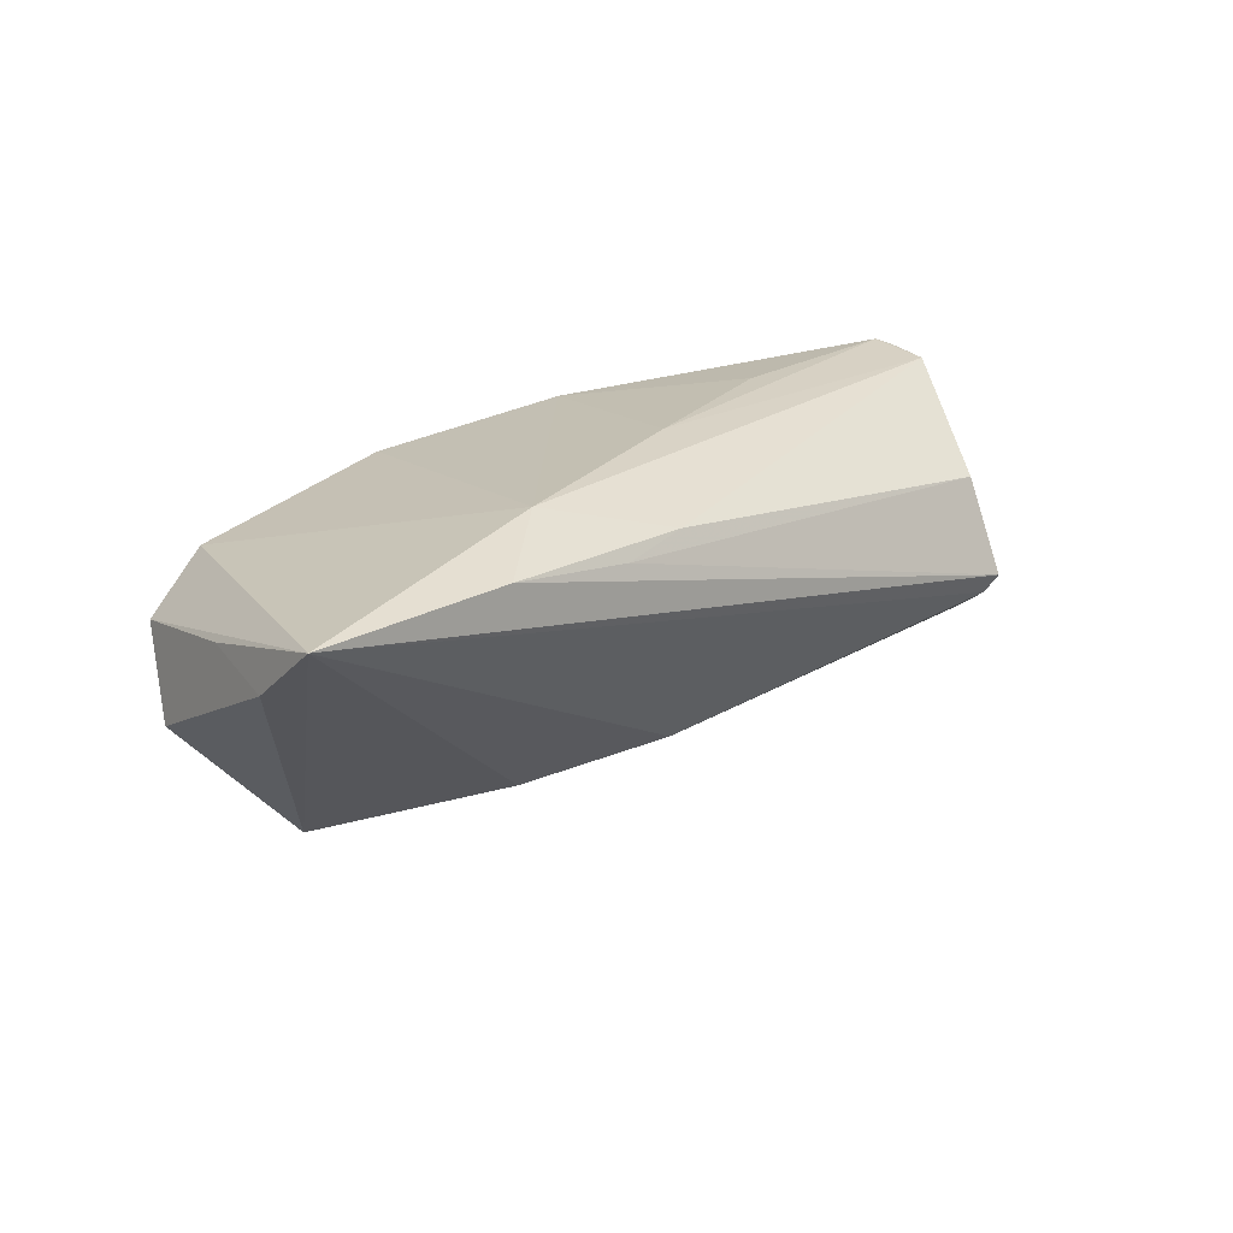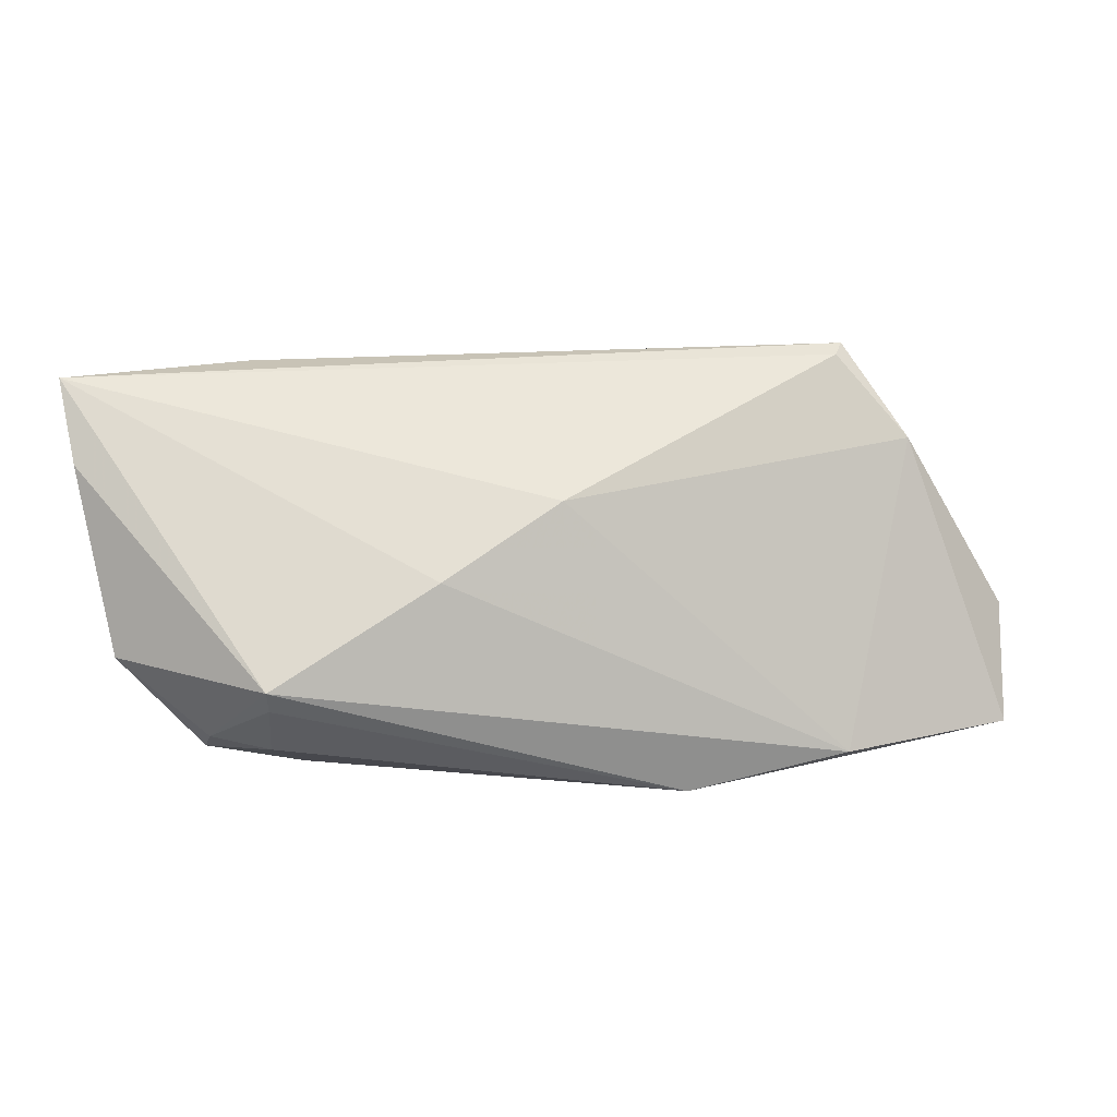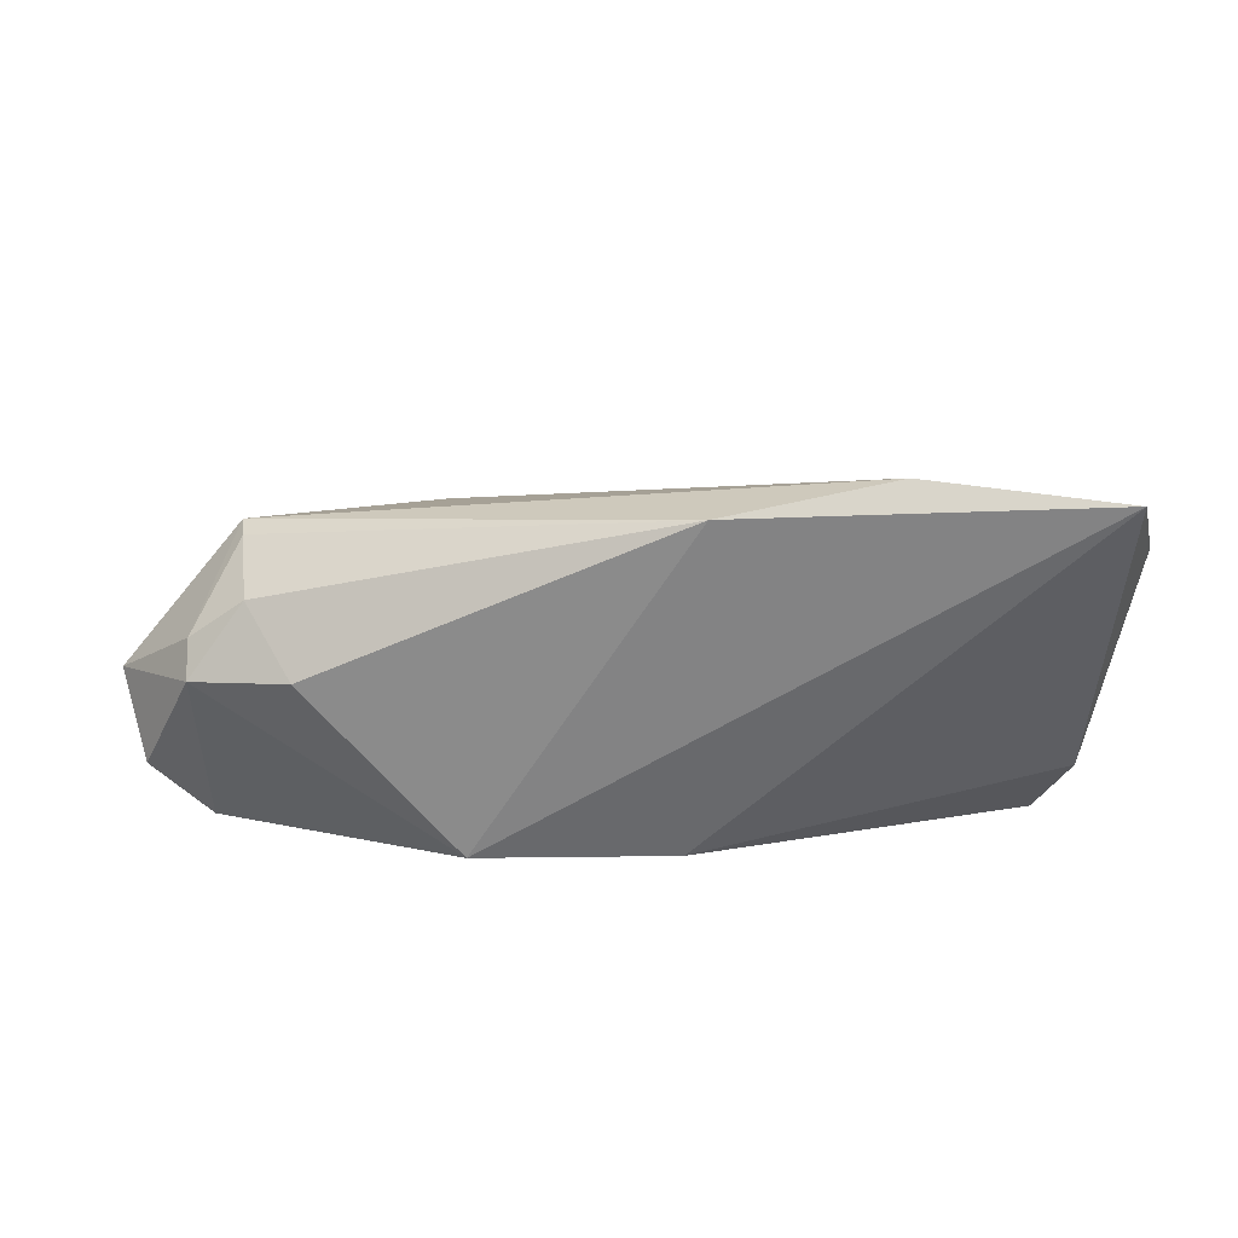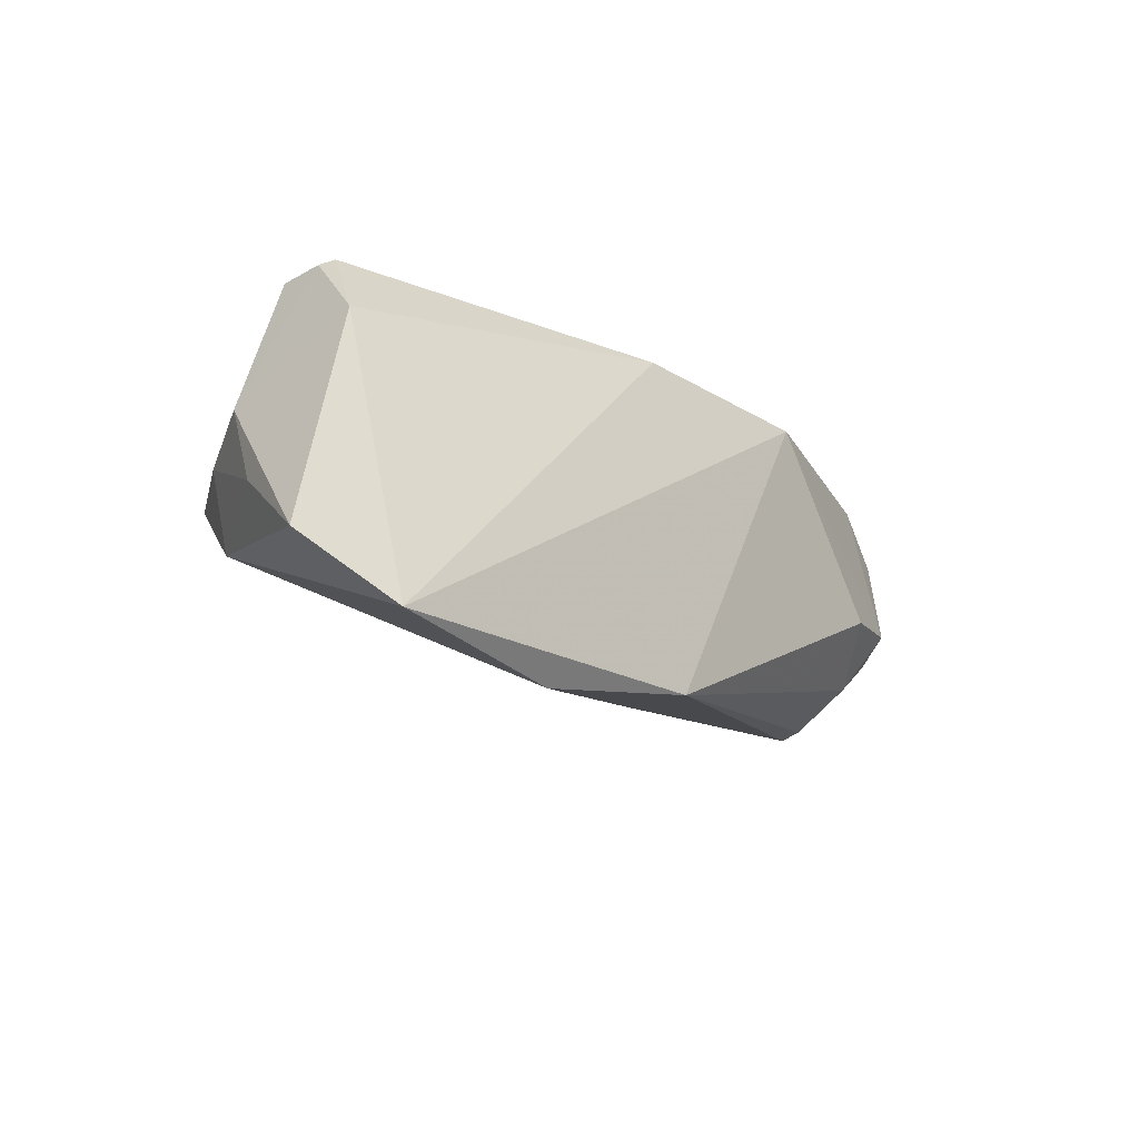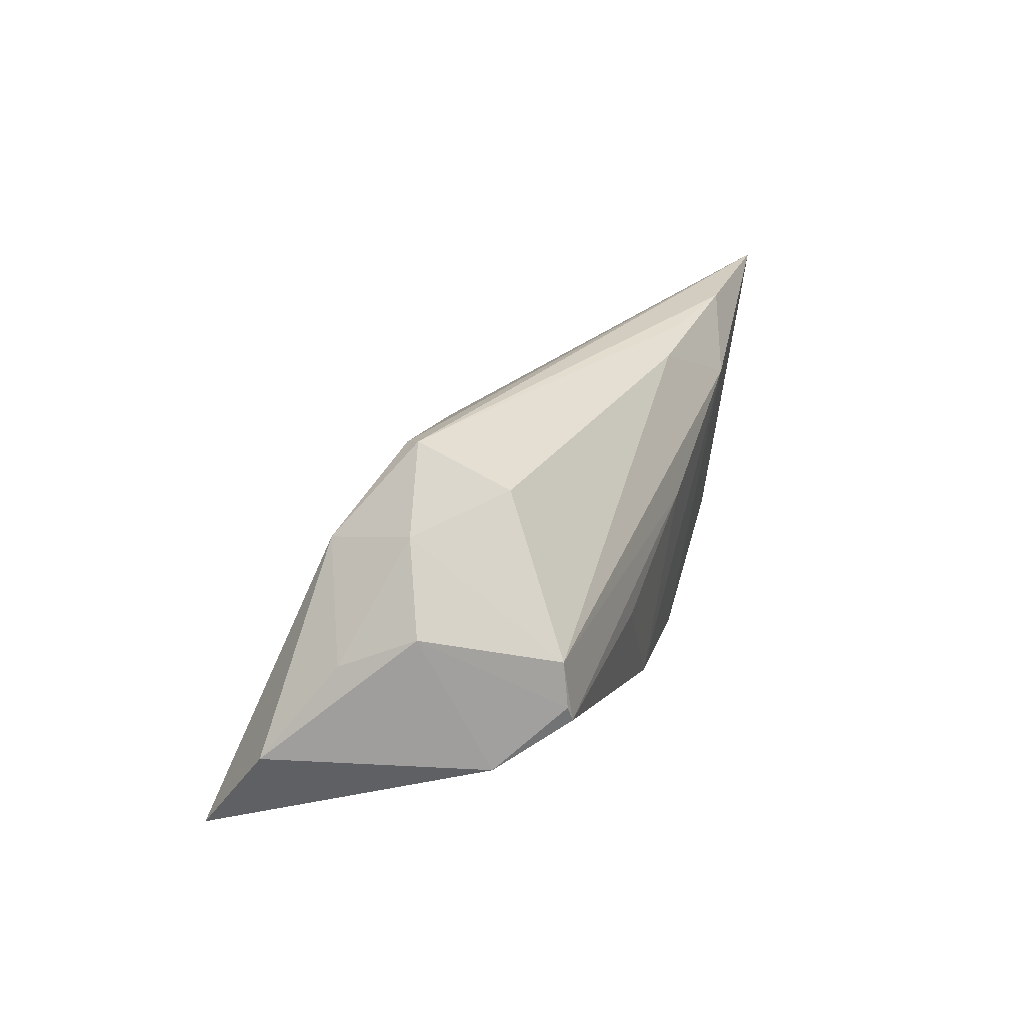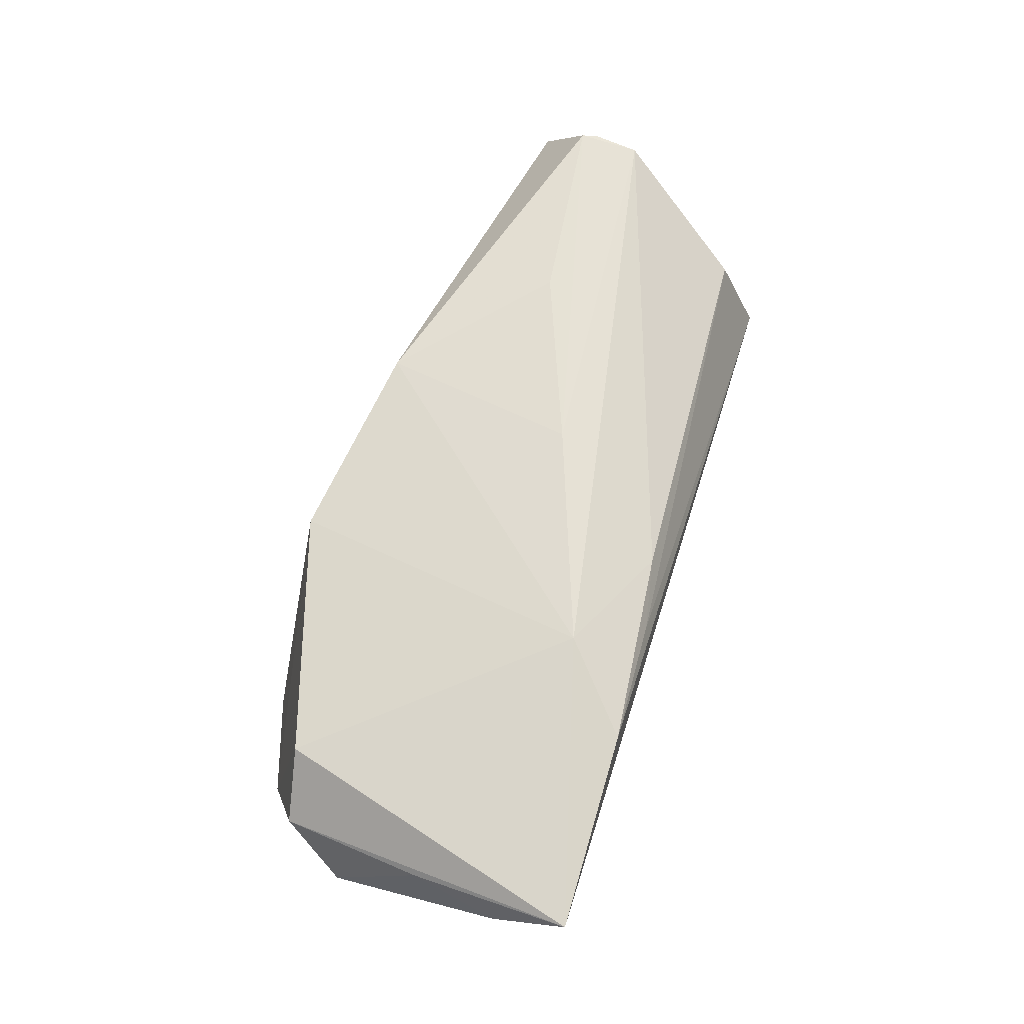
<metadata>
{"format":"obj","ext":"obj","renderer":"f3d","projection":"perspective","resolution":1024,"background":"white","views":[{"elev":21.9,"azim":138.4,"up":"+Z"},{"elev":23.5,"azim":161.7,"up":"+Y"},{"elev":-66.2,"azim":-177.9,"up":"+Y"},{"elev":-16.3,"azim":-52.2,"up":"+Z"},{"elev":22.2,"azim":-70.8,"up":"+Y"},{"elev":63.9,"azim":107.0,"up":"+Z"}]}
</metadata>
<code>
v 0.05227 -0.01027 0.006526
v 0.01947 0.0238 0.01384
v -0.03562 0.02008 0.009499
v 0.03422 0.02435 0.0157
v 0.05673 0.0162 0.008339
v -0.03605 0.02465 -0.001151
v 0.05691 0.02465 0.01517
v -0.008094 -0.02151 -0.02353
v -0.04867 0.006817 0.003406
v -0.04747 -0.008204 0.01151
v 0.01796 -0.01906 0.01448
v 0.03443 -0.01901 -0.006249
v -0.004879 -0.01544 0.01712
v -0.05001 0.002854 -0.005444
v 0.01959 0.006395 -0.01619
v -0.04179 0.01443 -0.009396
v -0.04429 0.00462 0.01857
v 0.04577 -0.01243 -0.008915
v 0.04046 -0.003198 -0.01834
v -0.0439 -0.002434 0.01953
v 0.03941 -0.01309 -0.01317
v -0.02052 -6.67e-05 0.01953
v -0.04277 0.01608 0.0004086
v 0.003972 0.01317 -0.01294
v -0.05424 -0.007816 -0.01334
v -0.05089 -0.01959 -0.02262
v -0.02794 -0.01833 -0.02594
v -0.03451 0.02391 -0.003053
v 9.148e-05 0.007601 0.01953
v 0.04011 -0.005916 -0.01759
v 0.04535 -0.01138 0.01232
v 0.04581 -0.01552 -0.005295
v 0.05497 0.006266 0.009955
v 0.01116 0.02228 0.01501
v 0.05503 -0.004065 -0.002087
v -0.04458 -0.0006059 0.01917
v 0.02517 0.01632 0.01891
f 19 8 27
f 26 8 11
f 11 13 26
f 26 27 8
f 31 1 7
f 32 31 11
f 1 31 32
f 32 35 1
f 25 9 14
f 10 13 20
f 10 26 13
f 25 26 10
f 10 9 25
f 22 29 20
f 20 13 22
f 22 13 29
f 20 29 17
f 23 3 6
f 23 14 9
f 9 17 23
f 23 17 3
f 24 27 16
f 27 26 16
f 16 26 25
f 25 14 16
f 16 23 6
f 14 23 16
f 19 27 15
f 15 27 24
f 7 19 15
f 15 24 7
f 5 19 7
f 5 35 19
f 11 8 12
f 12 32 11
f 21 12 8
f 32 12 21
f 37 17 29
f 37 31 7
f 11 31 37
f 37 13 11
f 29 13 37
f 36 10 20
f 20 17 36
f 9 10 36
f 36 17 9
f 28 16 6
f 24 16 28
f 28 6 7
f 7 24 28
f 1 35 33
f 35 5 33
f 7 1 33
f 33 5 7
f 32 21 18
f 19 35 18
f 35 32 18
f 3 17 34
f 17 37 34
f 19 18 30
f 30 18 21
f 30 8 19
f 30 21 8
f 4 34 37
f 4 37 7
f 7 6 4
f 3 34 2
f 34 4 2
f 6 3 2
f 2 4 6

</code>
